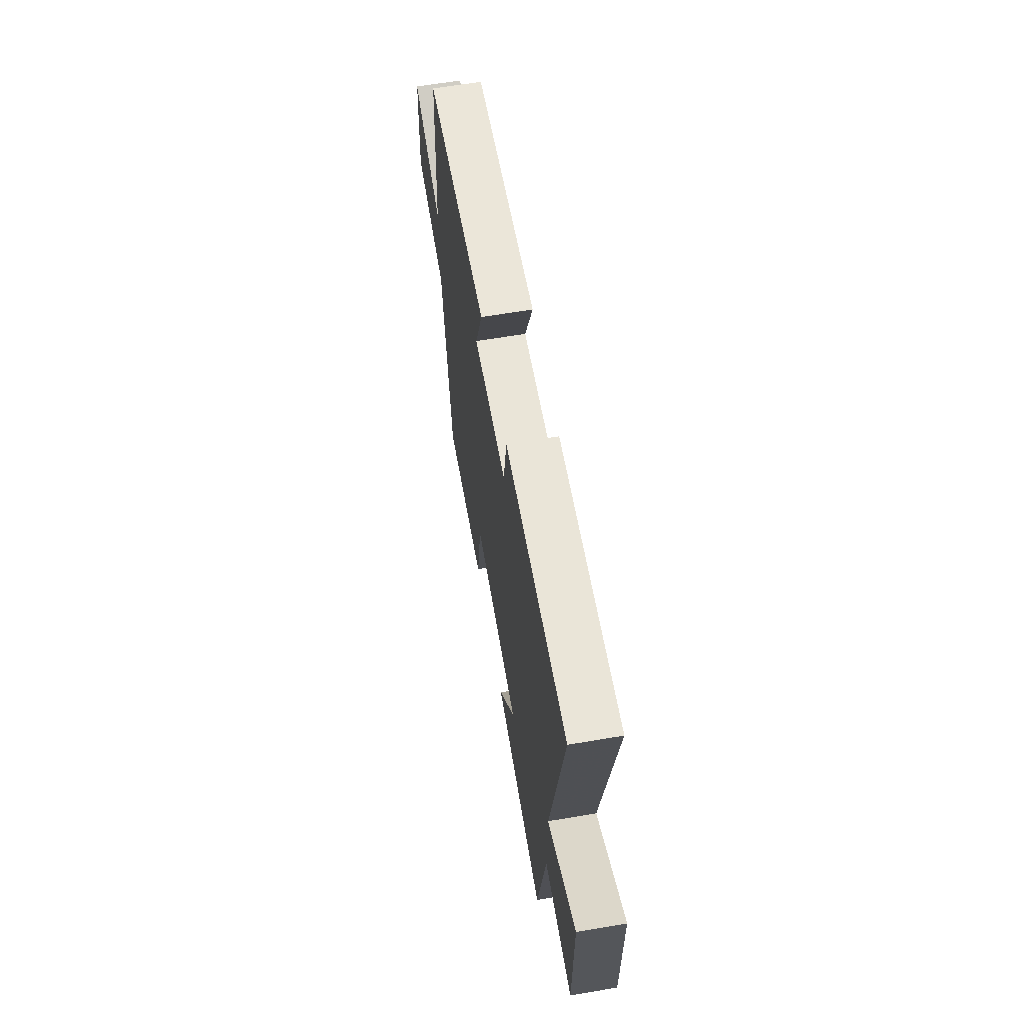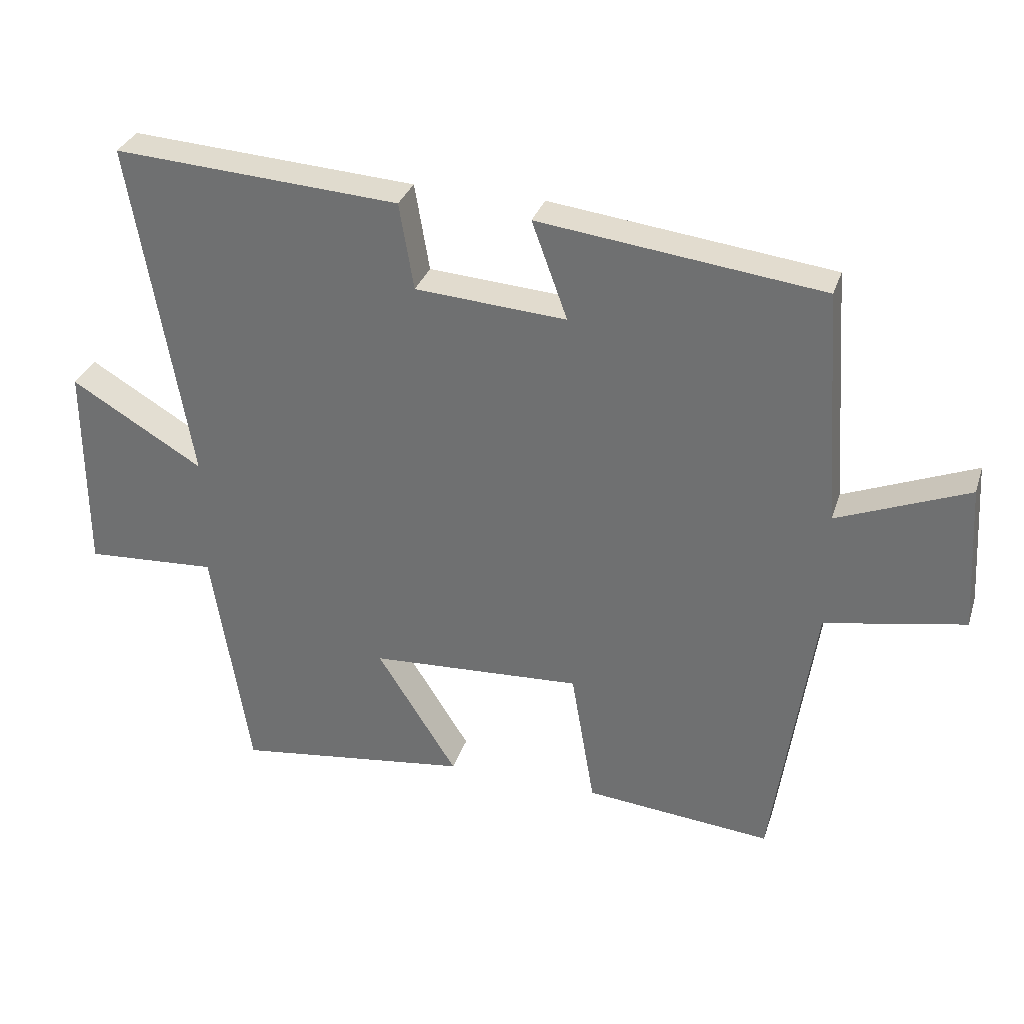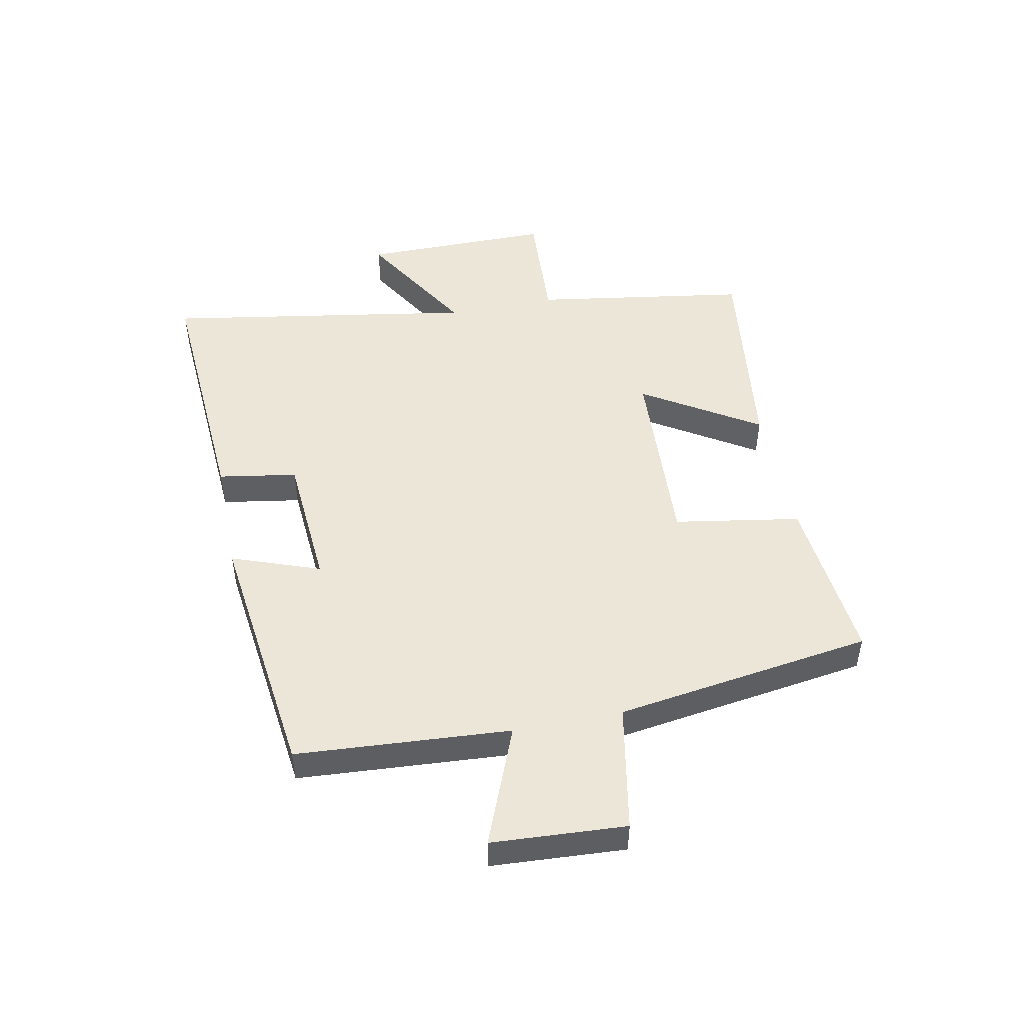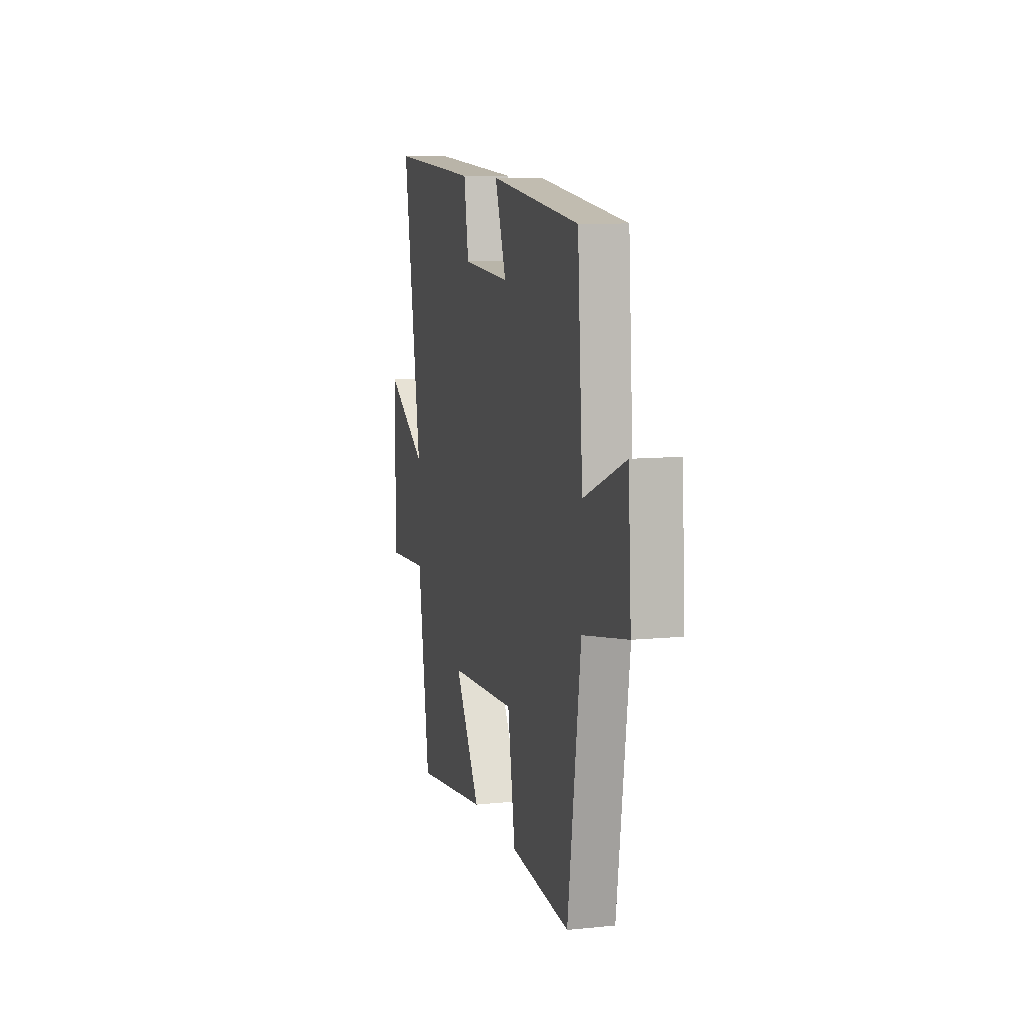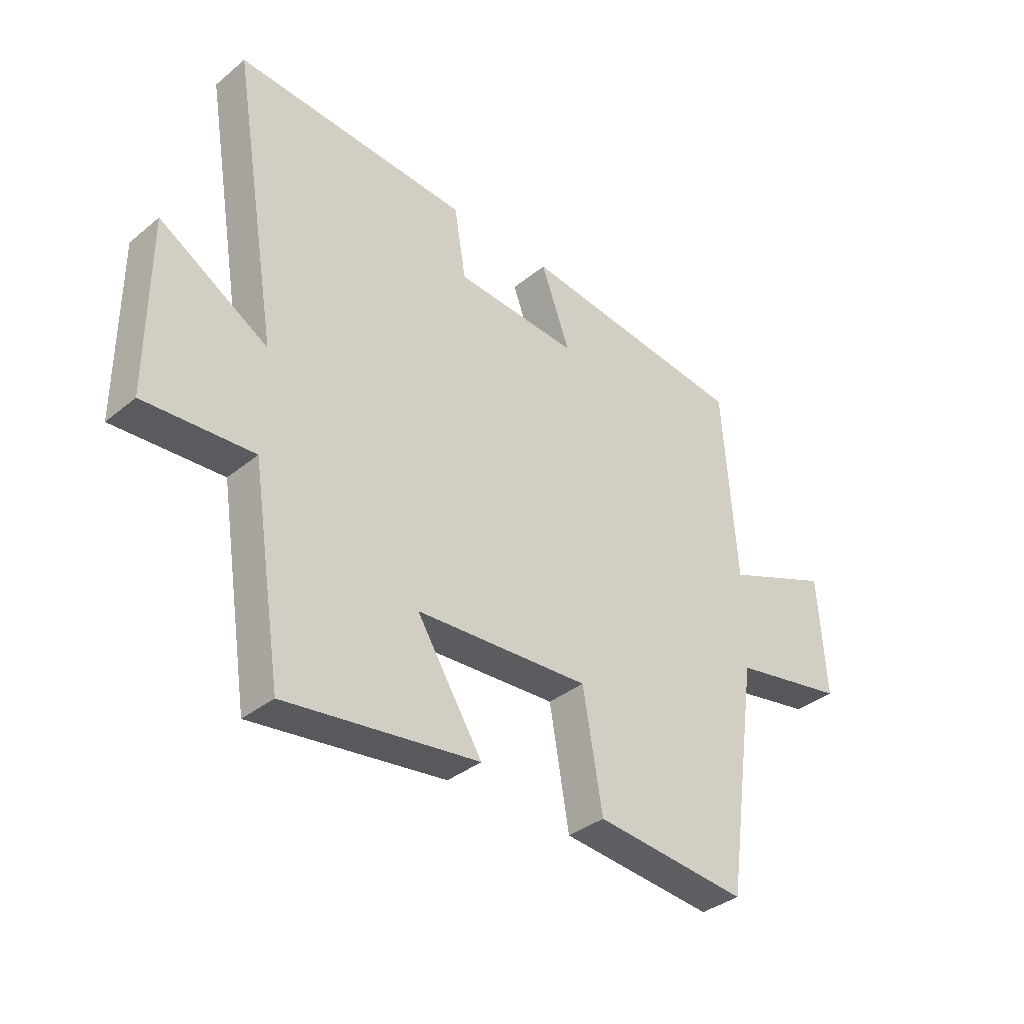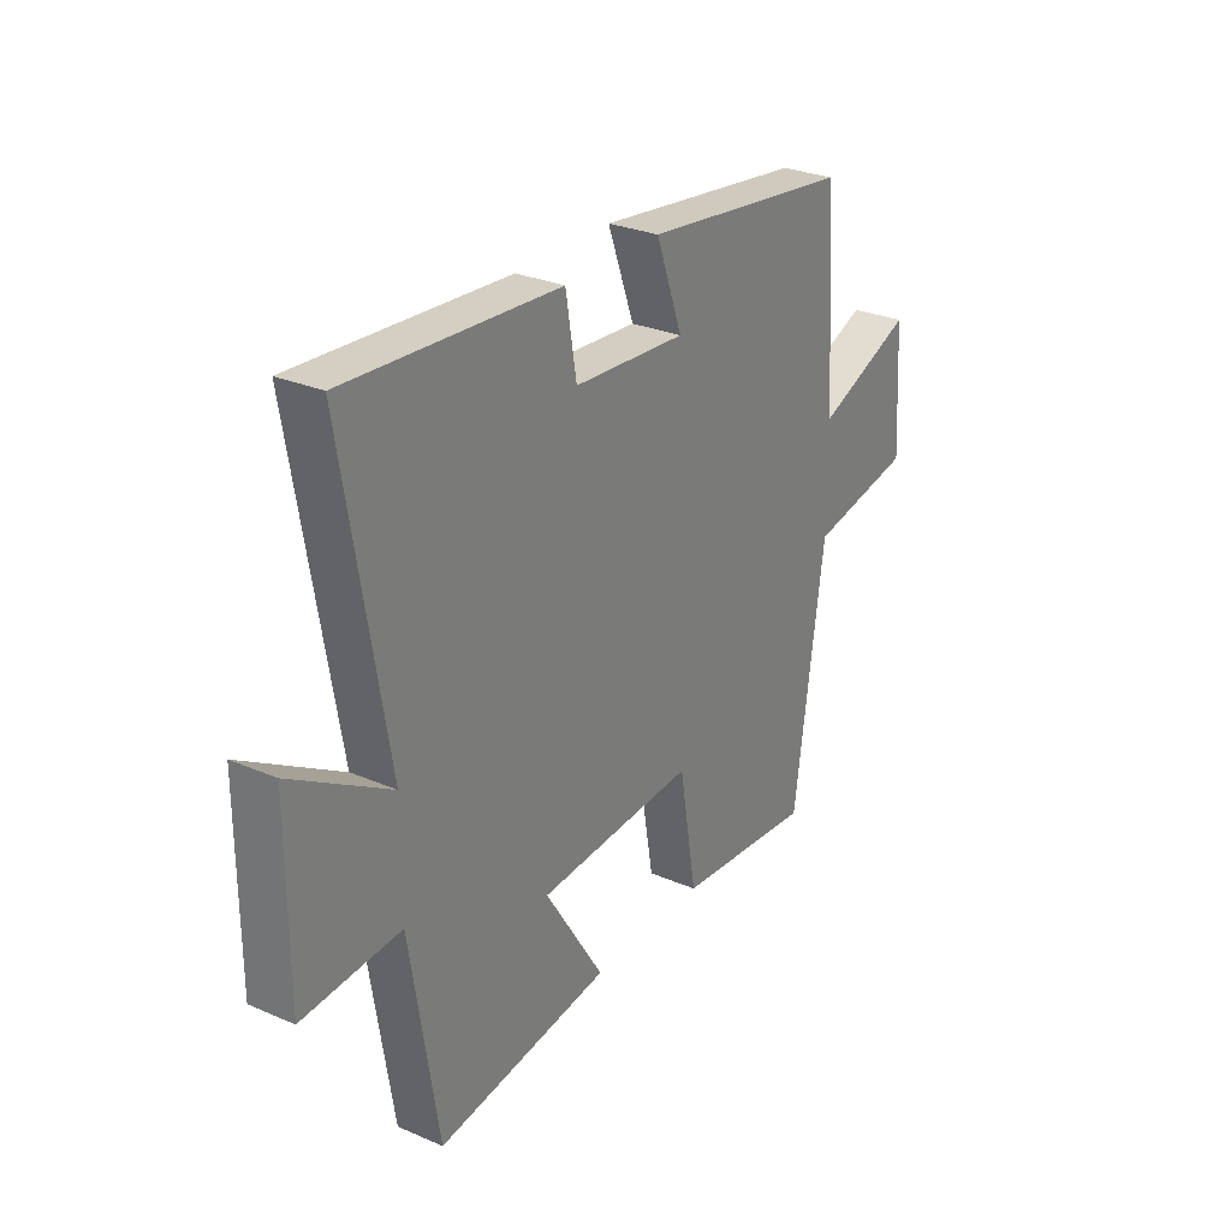
<metadata>
{"format":"obj","ext":"obj","renderer":"f3d","projection":"perspective","resolution":1024,"background":"white","views":[{"elev":62.8,"azim":-99.8,"up":"+Z"},{"elev":31.9,"azim":16.8,"up":"+Z"},{"elev":48.8,"azim":78.6,"up":"+Y"},{"elev":9.4,"azim":75.2,"up":"+Z"},{"elev":-36.1,"azim":-43.3,"up":"+Z"},{"elev":28.3,"azim":-57.0,"up":"+Z"}]}
</metadata>
<code>
v 0.475 0.07 0.447
v 0.5 0.07 0.089
v 0.699 0.07 0.169
v 0.713 0.07 -0.055
v 0.5 0.07 -0.095
v 0.438 0.07 -0.527
v 0.153 0.07 -0.5
v 0.117 0.07 -0.288
v -0.207 0.07 -0.306
v -0.085 0.07 -0.5
v -0.443 0.07 -0.547
v -0.5 0.07 -0.185
v -0.701 0.07 -0.197
v -0.701 0.07 0.125
v -0.5 0.07 0.005
v -0.588 0.07 0.528
v -0.153 0.07 0.5
v -0.131 0.07 0.368
v 0.099 0.07 0.352
v 0.045 0.07 0.5
v 0.475 0 0.447
v 0.5 0 0.089
v 0.699 0 0.169
v 0.713 0 -0.055
v 0.5 0 -0.095
v 0.438 0 -0.527
v 0.153 0 -0.5
v 0.117 0 -0.288
v -0.207 0 -0.306
v -0.085 0 -0.5
v -0.443 0 -0.547
v -0.5 0 -0.185
v -0.701 0 -0.197
v -0.701 0 0.125
v -0.5 0 0.005
v -0.588 0 0.528
v -0.153 0 0.5
v -0.131 0 0.368
v 0.099 0 0.352
v 0.045 0 0.5
f 19 20 1 2
f 18 19 2
f 15 16 17 18
f 15 18 2
f 12 13 14 15
f 11 12 15
f 10 11 15
f 9 10 15
f 8 9 15 2
f 7 8 2
f 6 7 2
f 5 6 2
f 2 3 4 5
f 22 21 40 39
f 22 39 38
f 38 37 36 35
f 22 38 35
f 35 34 33 32
f 35 32 31
f 35 31 30
f 35 30 29
f 22 35 29 28
f 22 28 27
f 22 27 26
f 22 26 25
f 25 24 23 22
f 1 21 22 2
f 2 22 23 3
f 3 23 24 4
f 4 24 25 5
f 5 25 26 6
f 6 26 27 7
f 7 27 28 8
f 8 28 29 9
f 9 29 30 10
f 10 30 31 11
f 11 31 32 12
f 12 32 33 13
f 13 33 34 14
f 14 34 35 15
f 15 35 36 16
f 16 36 37 17
f 17 37 38 18
f 18 38 39 19
f 19 39 40 20
f 20 40 21 1

</code>
